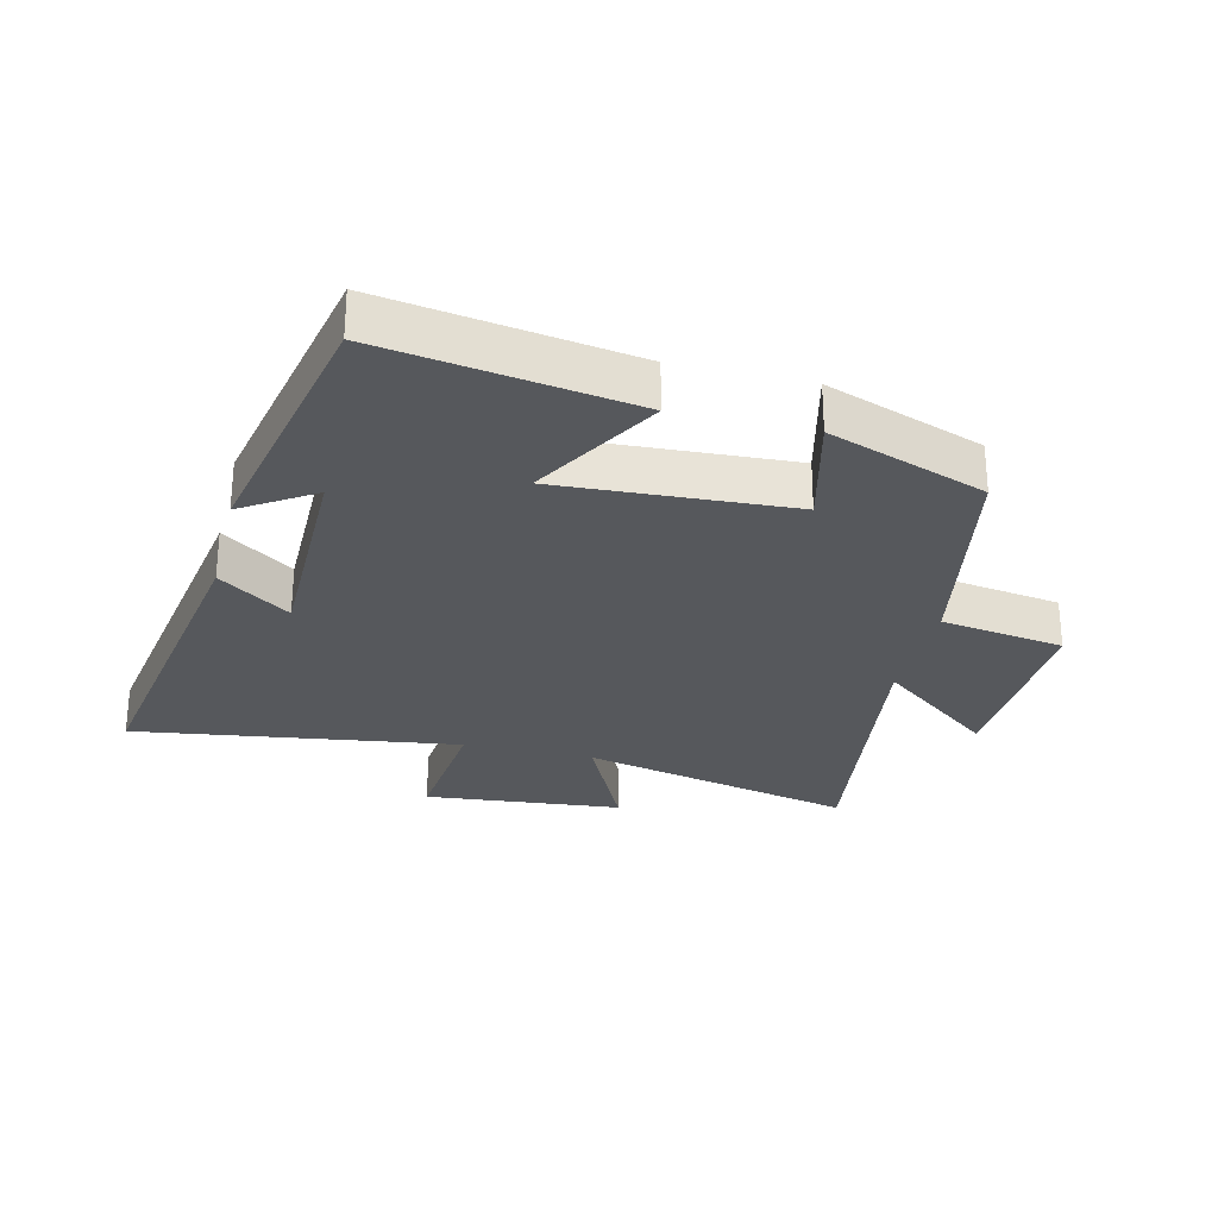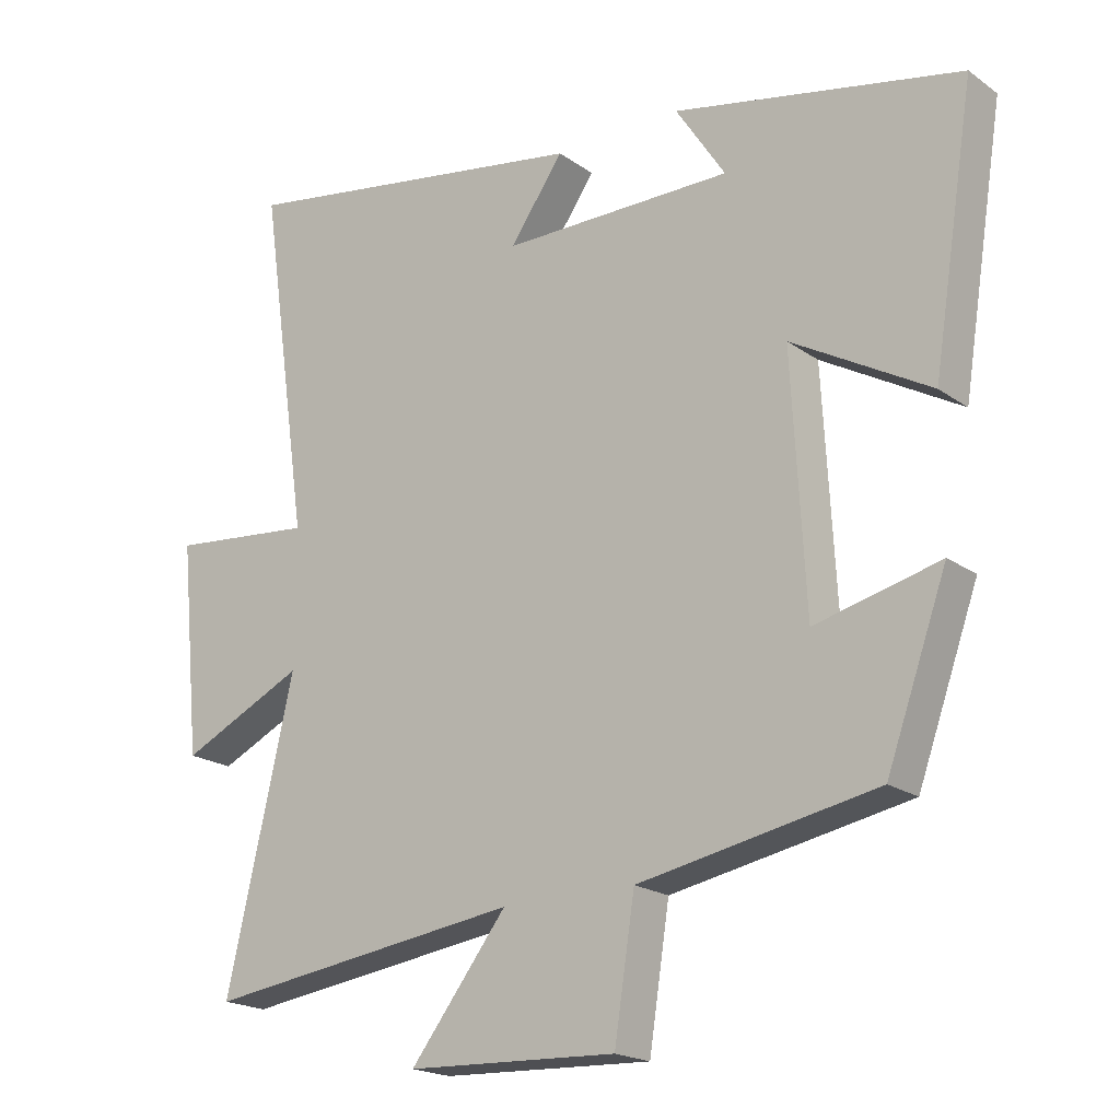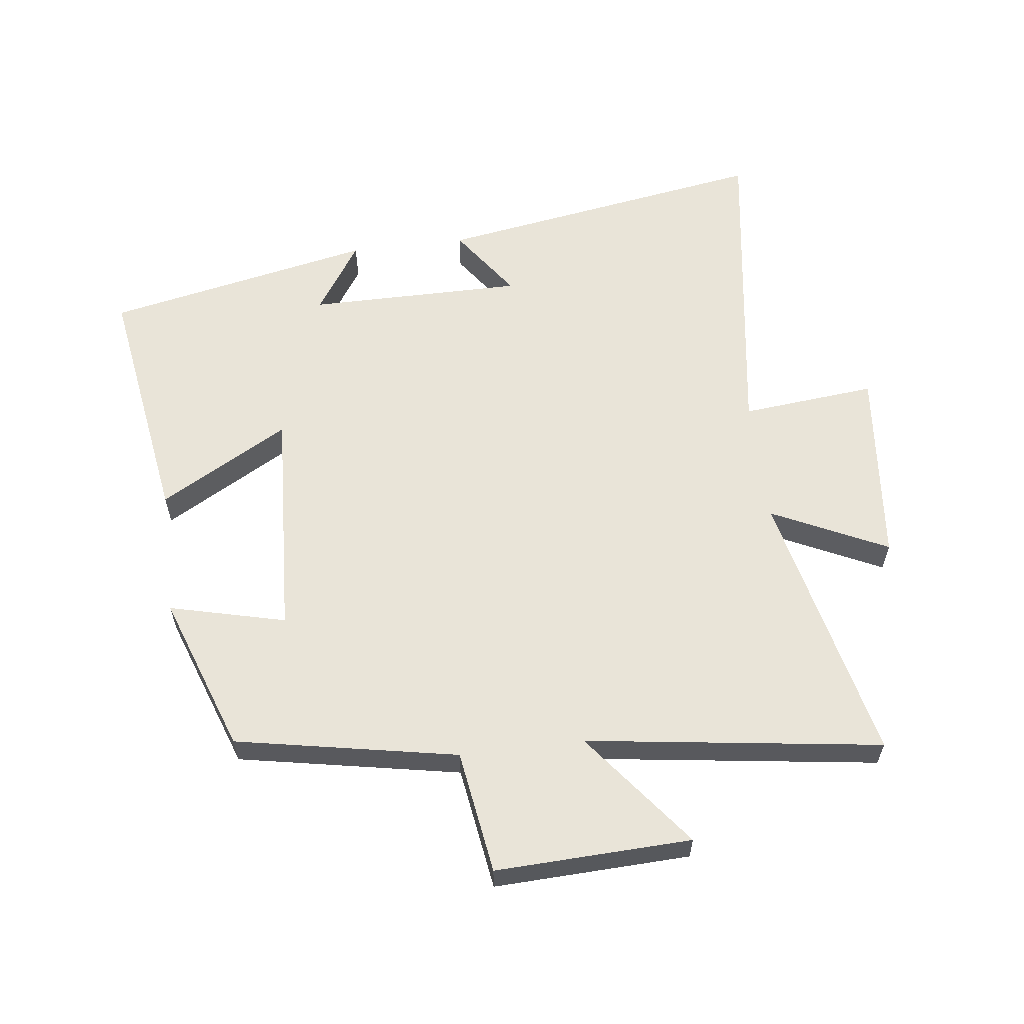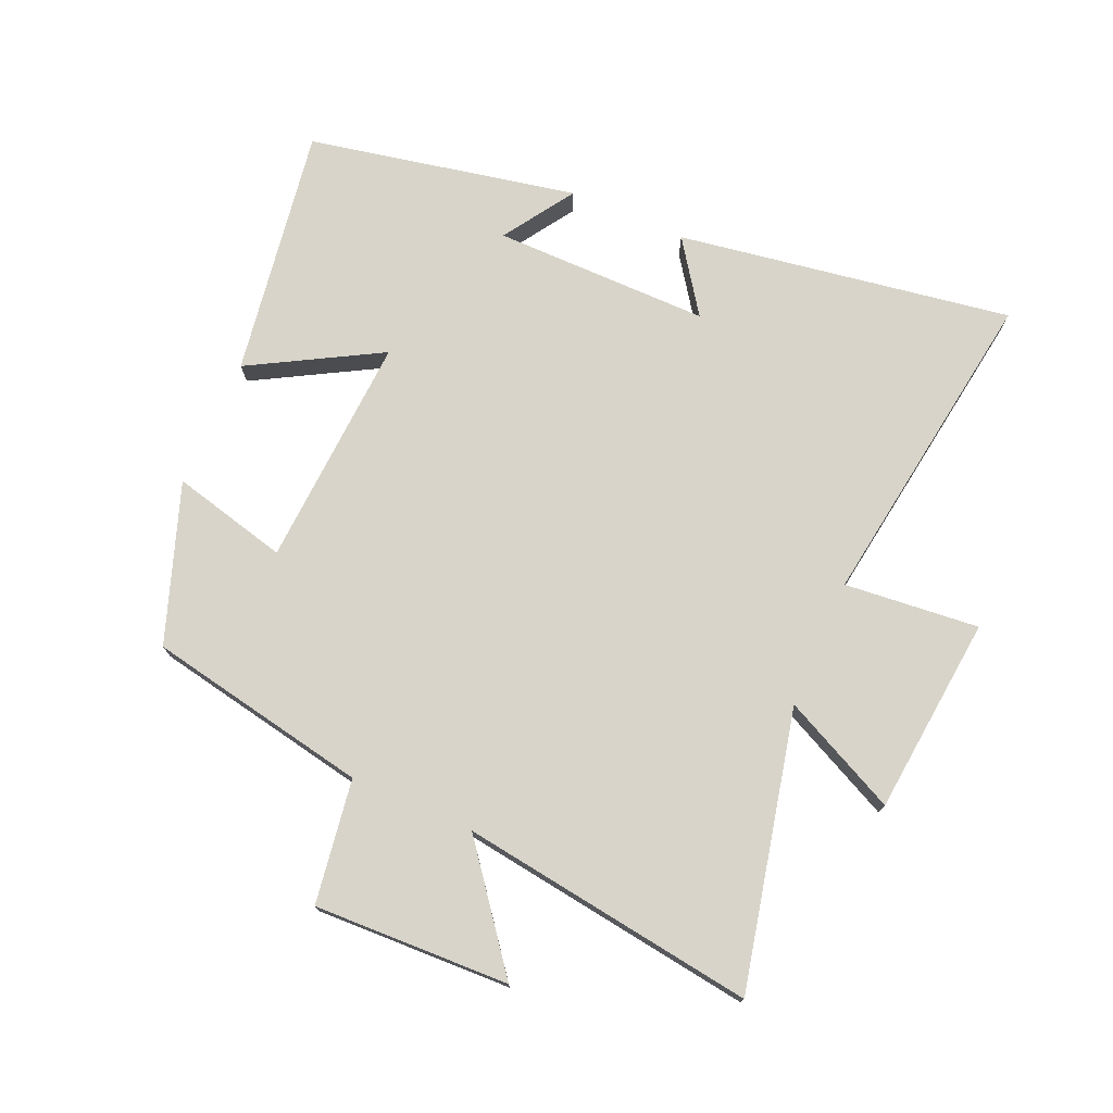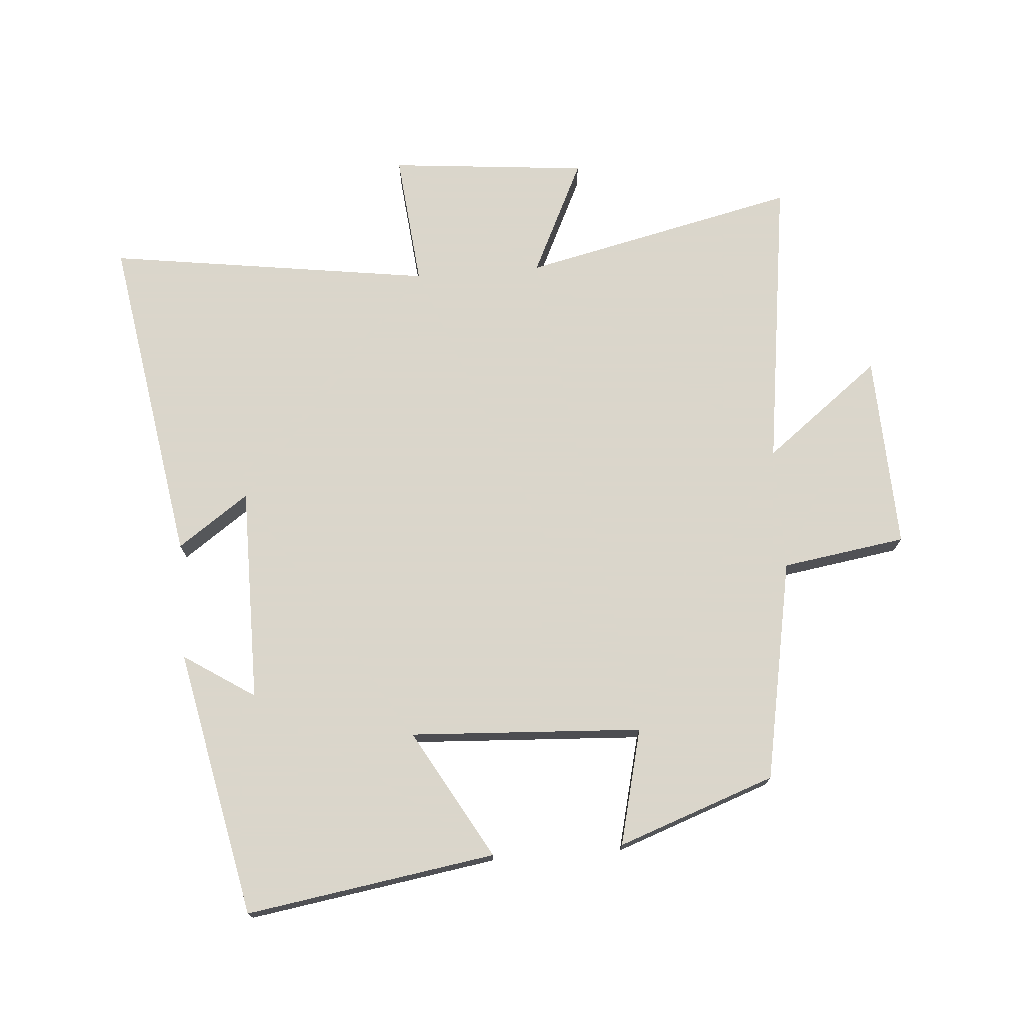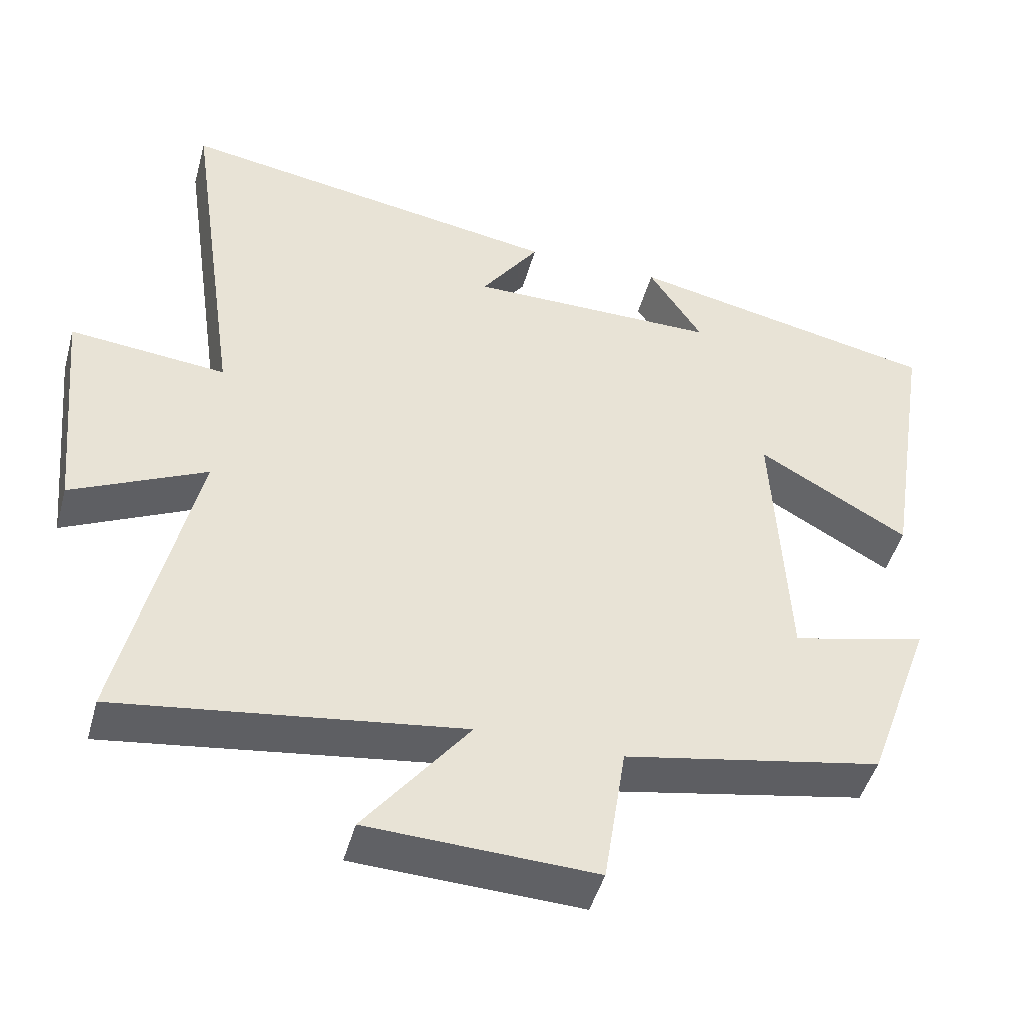
<metadata>
{"format":"obj","ext":"obj","renderer":"f3d","projection":"perspective","resolution":1024,"background":"white","views":[{"elev":-27.9,"azim":76.4,"up":"+Y"},{"elev":-19.5,"azim":37.6,"up":"+Z"},{"elev":59.8,"azim":173.0,"up":"+Y"},{"elev":75.0,"azim":-156.2,"up":"+Y"},{"elev":73.7,"azim":85.6,"up":"+Y"},{"elev":-46.5,"azim":-15.2,"up":"+Z"}]}
</metadata>
<code>
v 0.562 0.07 0.413
v 0.5 0.07 0.02
v 0.297 0.07 0.135
v 0.317 0.07 -0.231
v 0.5 0.07 -0.186
v 0.411 0.07 -0.434
v 0.062 0.07 -0.5
v 0.032 0.07 -0.695
v -0.276 0.07 -0.683
v -0.134 0.07 -0.5
v -0.599 0.07 -0.564
v -0.5 0.07 -0.13
v -0.682 0.07 -0.217
v -0.712 0.07 0.095
v -0.5 0.07 0.074
v -0.573 0.07 0.586
v -0.048 0.07 0.5
v -0.127 0.07 0.388
v 0.213 0.07 0.388
v 0.14 0.07 0.5
v 0.562 0 0.413
v 0.5 0 0.02
v 0.297 0 0.135
v 0.317 0 -0.231
v 0.5 0 -0.186
v 0.411 0 -0.434
v 0.062 0 -0.5
v 0.032 0 -0.695
v -0.276 0 -0.683
v -0.134 0 -0.5
v -0.599 0 -0.564
v -0.5 0 -0.13
v -0.682 0 -0.217
v -0.712 0 0.095
v -0.5 0 0.074
v -0.573 0 0.586
v -0.048 0 0.5
v -0.127 0 0.388
v 0.213 0 0.388
v 0.14 0 0.5
f 19 20 1 2
f 18 19 2 3
f 15 16 17 18
f 15 18 3 4
f 12 13 14 15
f 12 15 4
f 10 11 12 4
f 7 8 9 10
f 6 7 10
f 4 5 6 10
f 22 21 40 39
f 23 22 39 38
f 38 37 36 35
f 24 23 38 35
f 35 34 33 32
f 24 35 32
f 24 32 31 30
f 30 29 28 27
f 30 27 26
f 30 26 25 24
f 1 21 22 2
f 2 22 23 3
f 3 23 24 4
f 4 24 25 5
f 5 25 26 6
f 6 26 27 7
f 7 27 28 8
f 8 28 29 9
f 9 29 30 10
f 10 30 31 11
f 11 31 32 12
f 12 32 33 13
f 13 33 34 14
f 14 34 35 15
f 15 35 36 16
f 16 36 37 17
f 17 37 38 18
f 18 38 39 19
f 19 39 40 20
f 20 40 21 1

</code>
